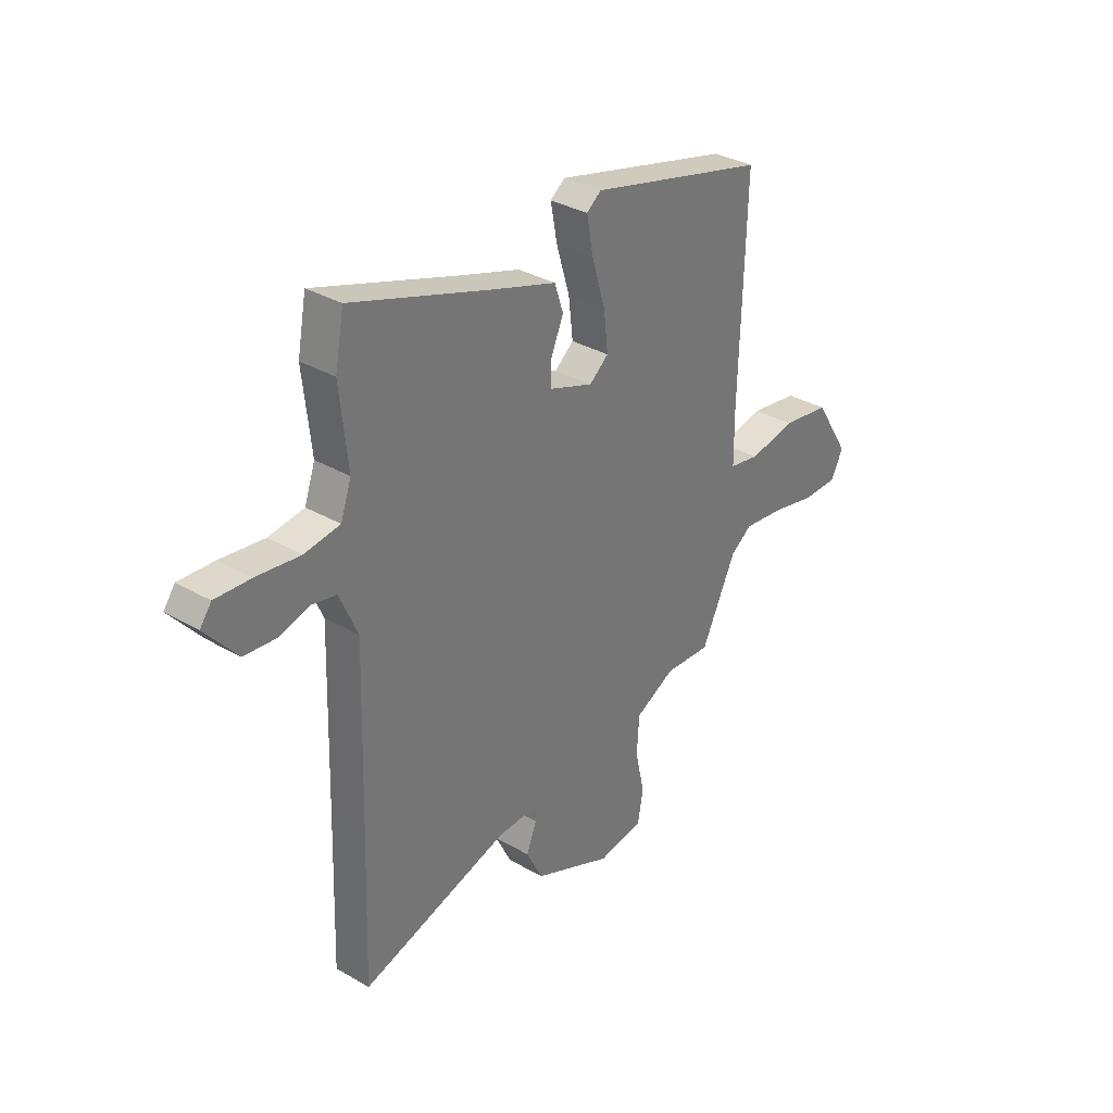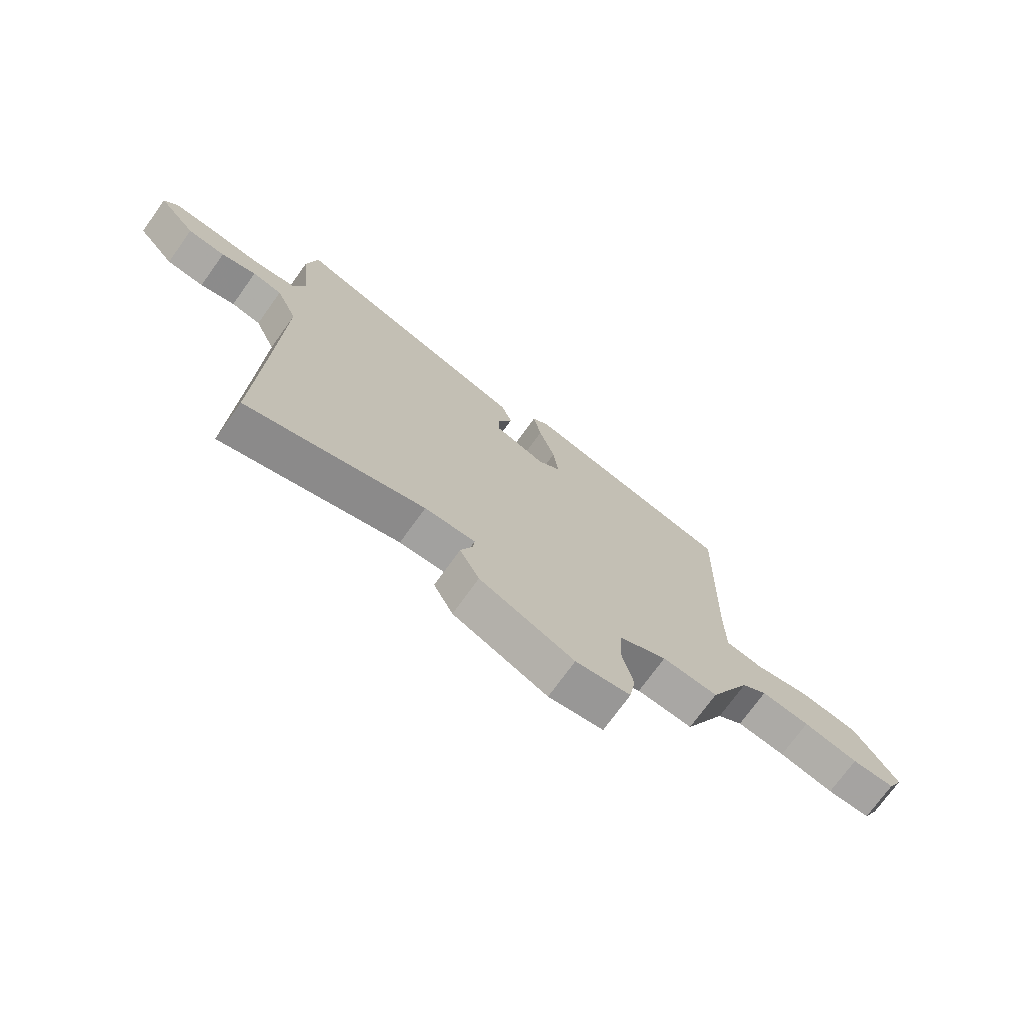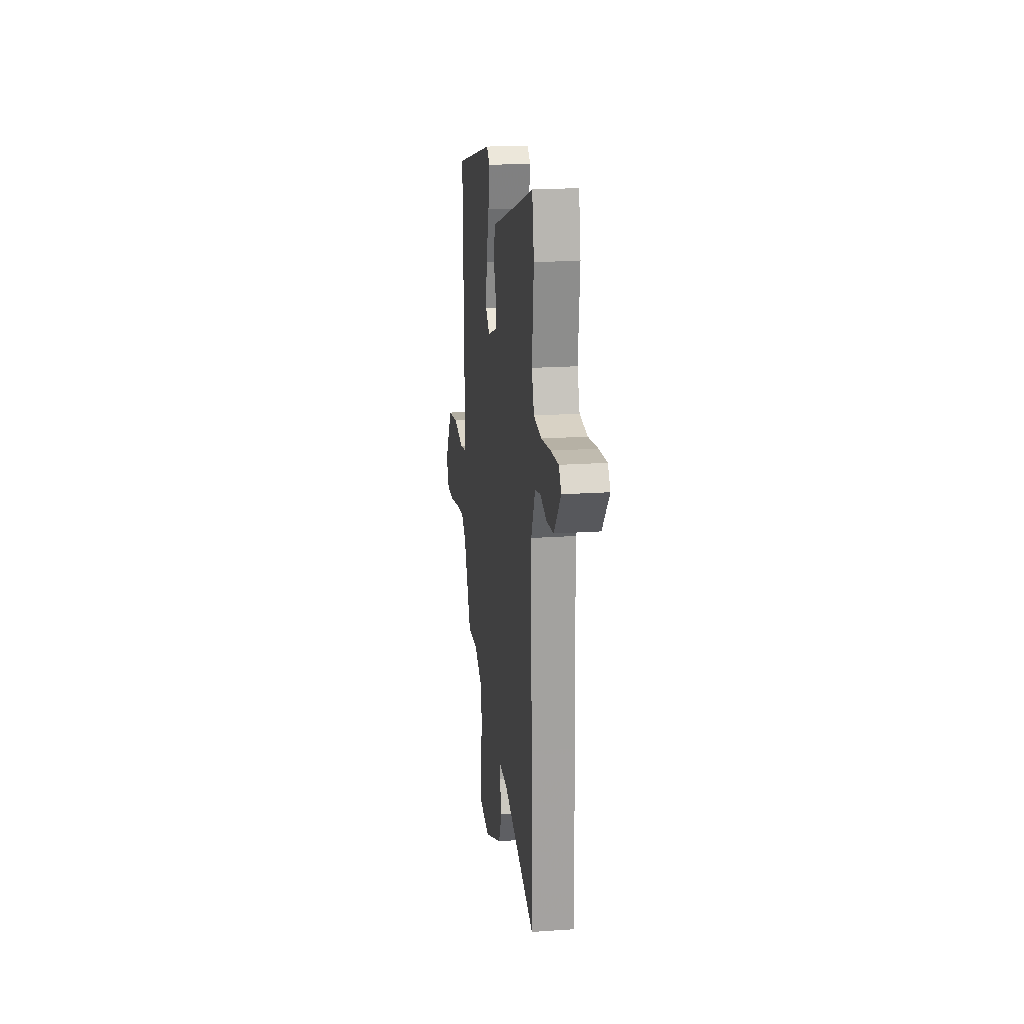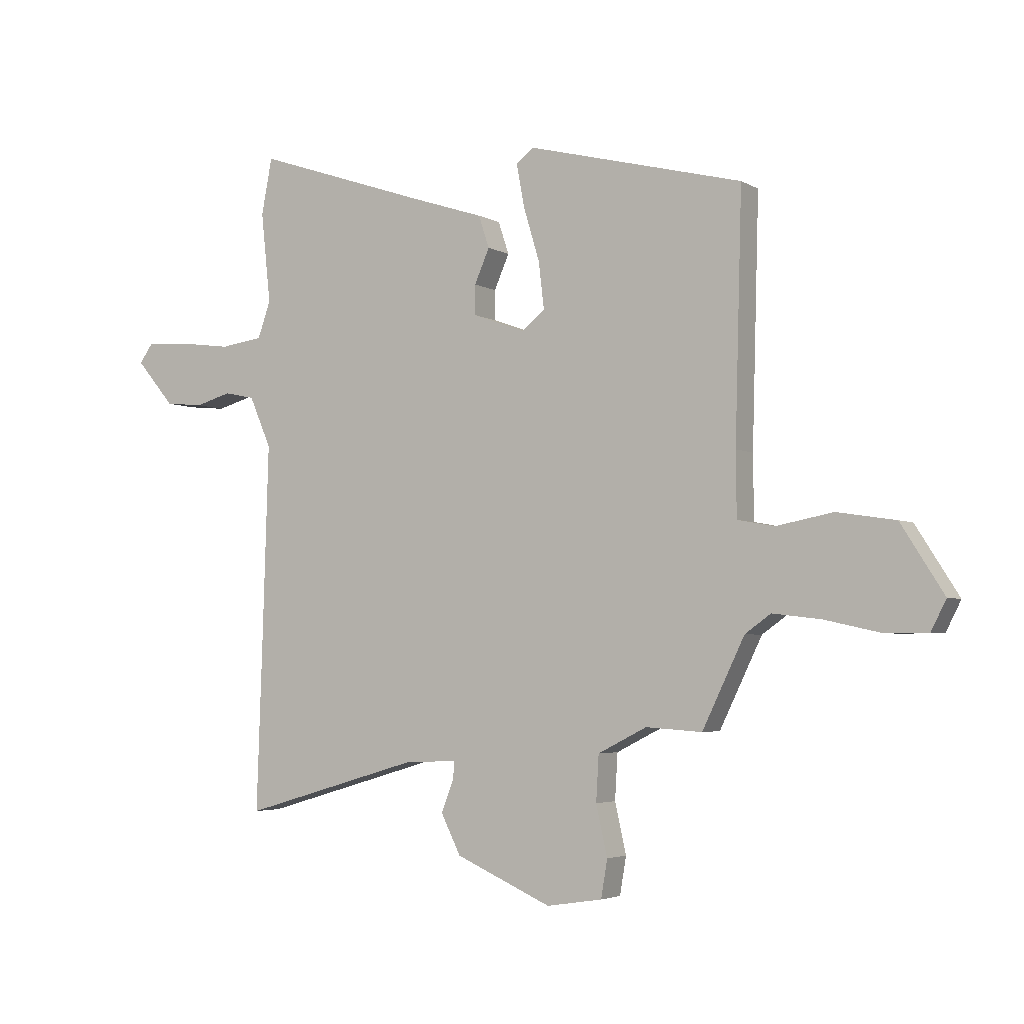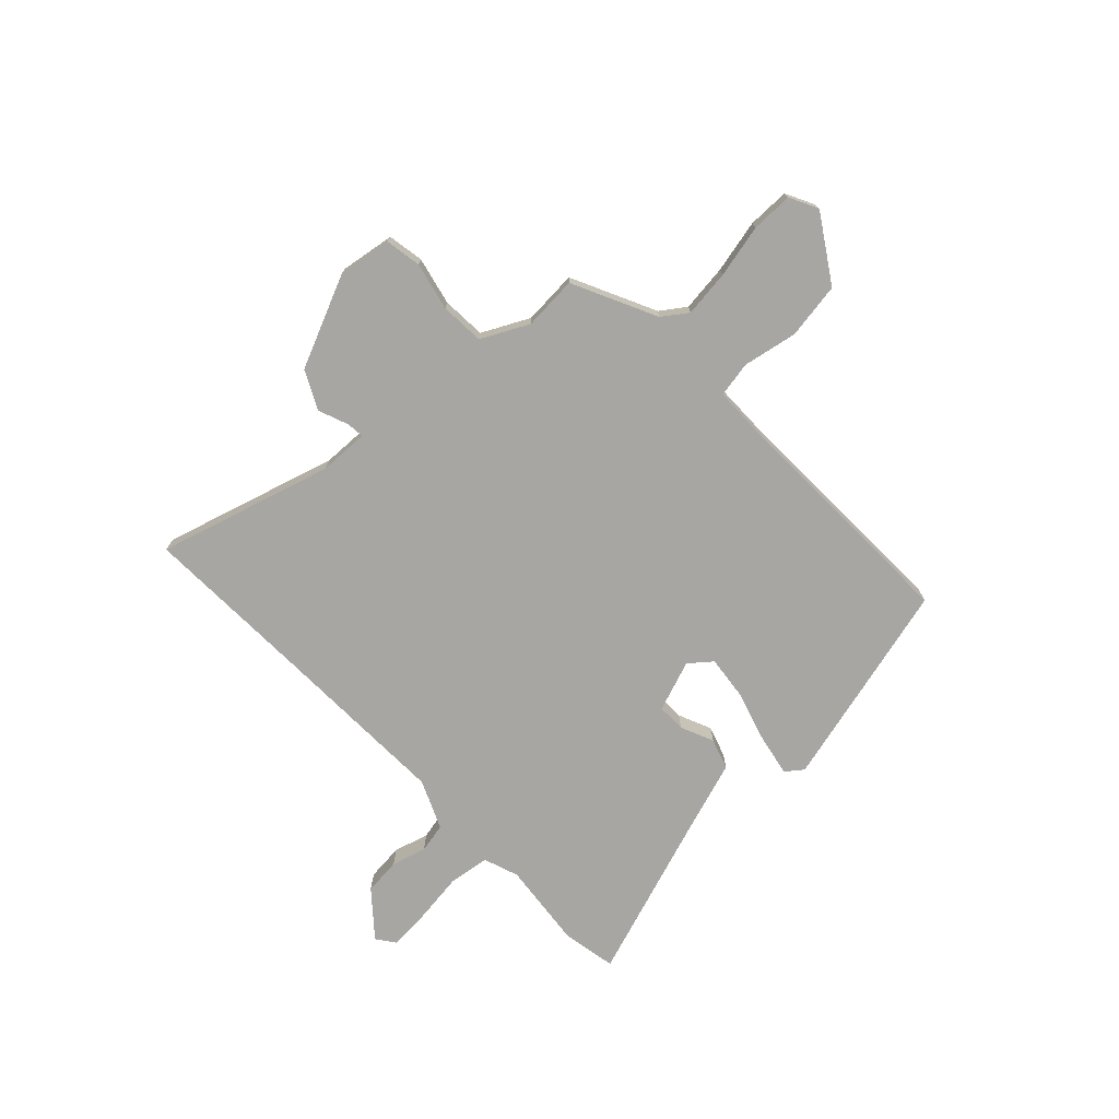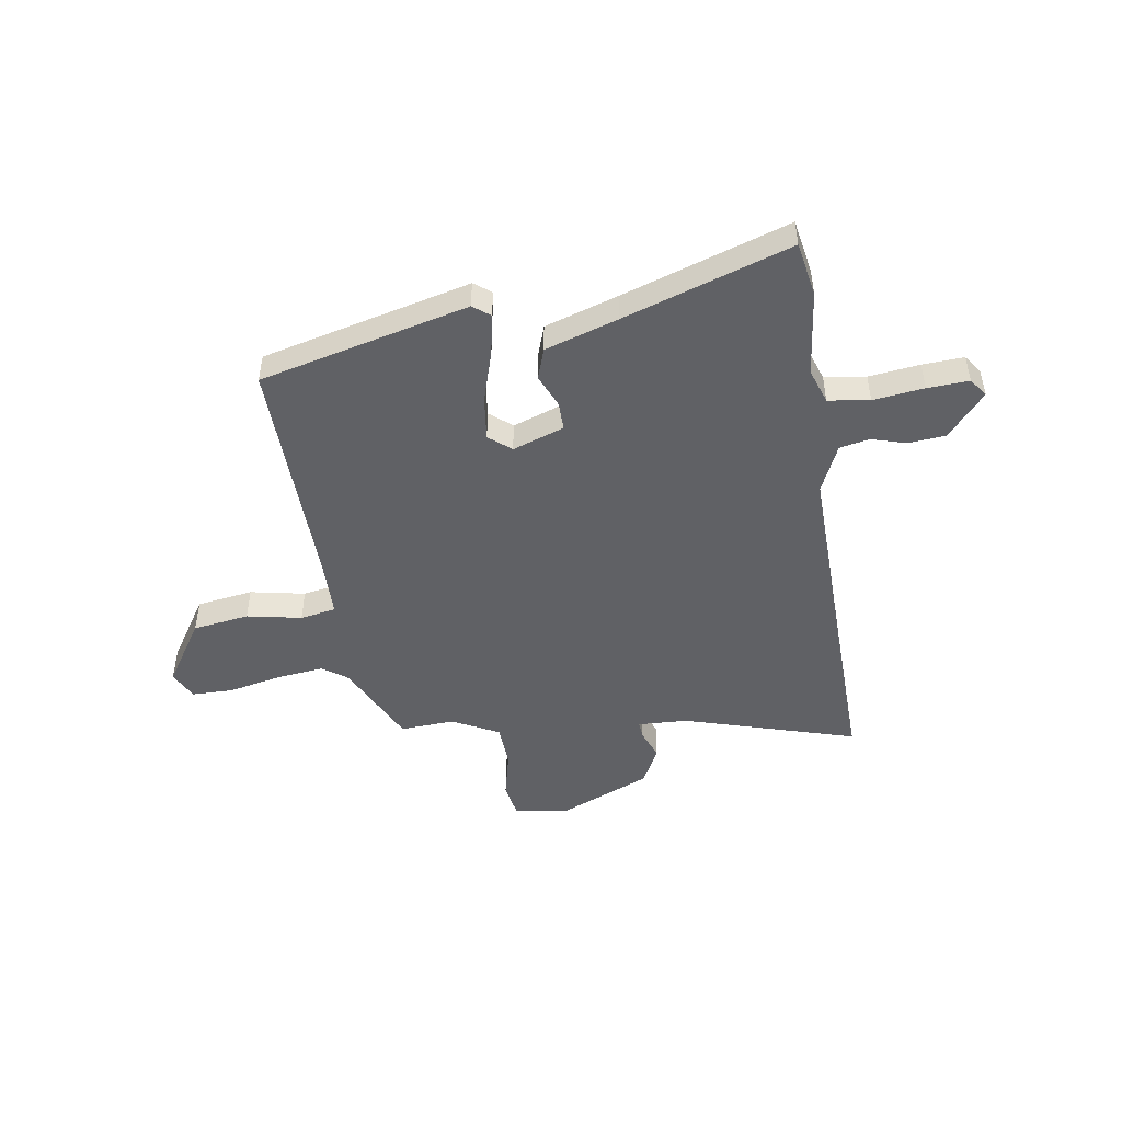
<metadata>
{"format":"obj","ext":"obj","renderer":"f3d","projection":"perspective","resolution":1024,"background":"white","views":[{"elev":33.5,"azim":128.5,"up":"+Z"},{"elev":-73.1,"azim":144.3,"up":"+Z"},{"elev":19.7,"azim":82.7,"up":"+Z"},{"elev":-3.9,"azim":-149.9,"up":"+Z"},{"elev":-74.2,"azim":-136.6,"up":"+Y"},{"elev":-47.9,"azim":8.4,"up":"+Y"}]}
</metadata>
<code>
v -0.414 0.07 -0.478
v -0.493 0.07 -0.315
v -0.541 0.07 -0.281
v -0.632 0.07 -0.292
v -0.735 0.07 -0.315
v -0.816 0.07 -0.315
v -0.844 0.07 -0.26
v -0.764 0.07 -0.134
v -0.655 0.07 -0.117
v -0.549 0.07 -0.137
v -0.48 0.07 -0.124
v -0.479 0.07 -0.006
v -0.492 0.07 0.447
v -0.089 0.07 0.55
v -0.056 0.07 0.525
v -0.071 0.07 0.445
v -0.101 0.07 0.345
v -0.111 0.07 0.259
v -0.068 0.07 0.224
v 0.031 0.07 0.26
v 0.03 0.07 0.315
v 0.002 0.07 0.379
v 0.022 0.07 0.439
v 0.162 0.07 0.485
v 0.482 0.07 0.594
v 0.502 0.07 0.489
v 0.484 0.07 0.321
v 0.508 0.07 0.253
v 0.588 0.07 0.242
v 0.686 0.07 0.255
v 0.766 0.07 0.26
v 0.792 0.07 0.225
v 0.72 0.07 0.14
v 0.648 0.07 0.133
v 0.581 0.07 0.152
v 0.524 0.07 0.14
v 0.483 0.07 0.046
v 0.494 0.07 -0.314
v 0.505 0.07 -0.637
v 0.168 0.07 -0.539
v 0.072 0.07 -0.536
v 0.075 0.07 -0.569
v 0.098 0.07 -0.628
v 0.061 0.07 -0.702
v -0.118 0.07 -0.781
v -0.222 0.07 -0.765
v -0.234 0.07 -0.695
v -0.213 0.07 -0.602
v -0.218 0.07 -0.517
v -0.309 0.07 -0.471
v -0.414 0 -0.478
v -0.493 0 -0.315
v -0.541 0 -0.281
v -0.632 0 -0.292
v -0.735 0 -0.315
v -0.816 0 -0.315
v -0.844 0 -0.26
v -0.764 0 -0.134
v -0.655 0 -0.117
v -0.549 0 -0.137
v -0.48 0 -0.124
v -0.479 0 -0.006
v -0.492 0 0.447
v -0.089 0 0.55
v -0.056 0 0.525
v -0.071 0 0.445
v -0.101 0 0.345
v -0.111 0 0.259
v -0.068 0 0.224
v 0.031 0 0.26
v 0.03 0 0.315
v 0.002 0 0.379
v 0.022 0 0.439
v 0.162 0 0.485
v 0.482 0 0.594
v 0.502 0 0.489
v 0.484 0 0.321
v 0.508 0 0.253
v 0.588 0 0.242
v 0.686 0 0.255
v 0.766 0 0.26
v 0.792 0 0.225
v 0.72 0 0.14
v 0.648 0 0.133
v 0.581 0 0.152
v 0.524 0 0.14
v 0.483 0 0.046
v 0.494 0 -0.314
v 0.505 0 -0.637
v 0.168 0 -0.539
v 0.072 0 -0.536
v 0.075 0 -0.569
v 0.098 0 -0.628
v 0.061 0 -0.702
v -0.118 0 -0.781
v -0.222 0 -0.765
v -0.234 0 -0.695
v -0.213 0 -0.602
v -0.218 0 -0.517
v -0.309 0 -0.471
f 46 47 48
f 45 46 48
f 44 45 48
f 43 44 48
f 42 43 48
f 41 42 48 49
f 40 41 49 50
f 38 39 40
f 37 38 40 50
f 33 34 35
f 32 33 35
f 31 32 35
f 30 31 35
f 29 30 35
f 28 29 35 36
f 50 1 2
f 37 50 2
f 36 37 2
f 28 36 2
f 27 28 2
f 21 22 23 24
f 25 26 27
f 24 25 27
f 21 24 27
f 20 21 27
f 15 16 17
f 14 15 17
f 13 14 17
f 12 13 17
f 11 12 17 18
f 8 9 10
f 7 8 10
f 6 7 10
f 5 6 10
f 4 5 10
f 3 4 10 11
f 2 3 11
f 27 2 11
f 20 27 11
f 19 20 11
f 11 18 19
f 98 97 96
f 98 96 95
f 98 95 94
f 98 94 93
f 98 93 92
f 99 98 92 91
f 100 99 91 90
f 90 89 88
f 100 90 88 87
f 85 84 83
f 85 83 82
f 85 82 81
f 85 81 80
f 85 80 79
f 86 85 79 78
f 52 51 100
f 52 100 87
f 52 87 86
f 52 86 78
f 52 78 77
f 74 73 72 71
f 77 76 75
f 77 75 74
f 77 74 71
f 77 71 70
f 67 66 65
f 67 65 64
f 67 64 63
f 67 63 62
f 68 67 62 61
f 60 59 58
f 60 58 57
f 60 57 56
f 60 56 55
f 60 55 54
f 61 60 54 53
f 61 53 52
f 61 52 77
f 61 77 70
f 61 70 69
f 69 68 61
f 1 51 52 2
f 2 52 53 3
f 3 53 54 4
f 4 54 55 5
f 5 55 56 6
f 6 56 57 7
f 7 57 58 8
f 8 58 59 9
f 9 59 60 10
f 10 60 61 11
f 11 61 62 12
f 12 62 63 13
f 13 63 64 14
f 14 64 65 15
f 15 65 66 16
f 16 66 67 17
f 17 67 68 18
f 18 68 69 19
f 19 69 70 20
f 20 70 71 21
f 21 71 72 22
f 22 72 73 23
f 23 73 74 24
f 24 74 75 25
f 25 75 76 26
f 26 76 77 27
f 27 77 78 28
f 28 78 79 29
f 29 79 80 30
f 30 80 81 31
f 31 81 82 32
f 32 82 83 33
f 33 83 84 34
f 34 84 85 35
f 35 85 86 36
f 36 86 87 37
f 37 87 88 38
f 38 88 89 39
f 39 89 90 40
f 40 90 91 41
f 41 91 92 42
f 42 92 93 43
f 43 93 94 44
f 44 94 95 45
f 45 95 96 46
f 46 96 97 47
f 47 97 98 48
f 48 98 99 49
f 49 99 100 50
f 50 100 51 1

</code>
